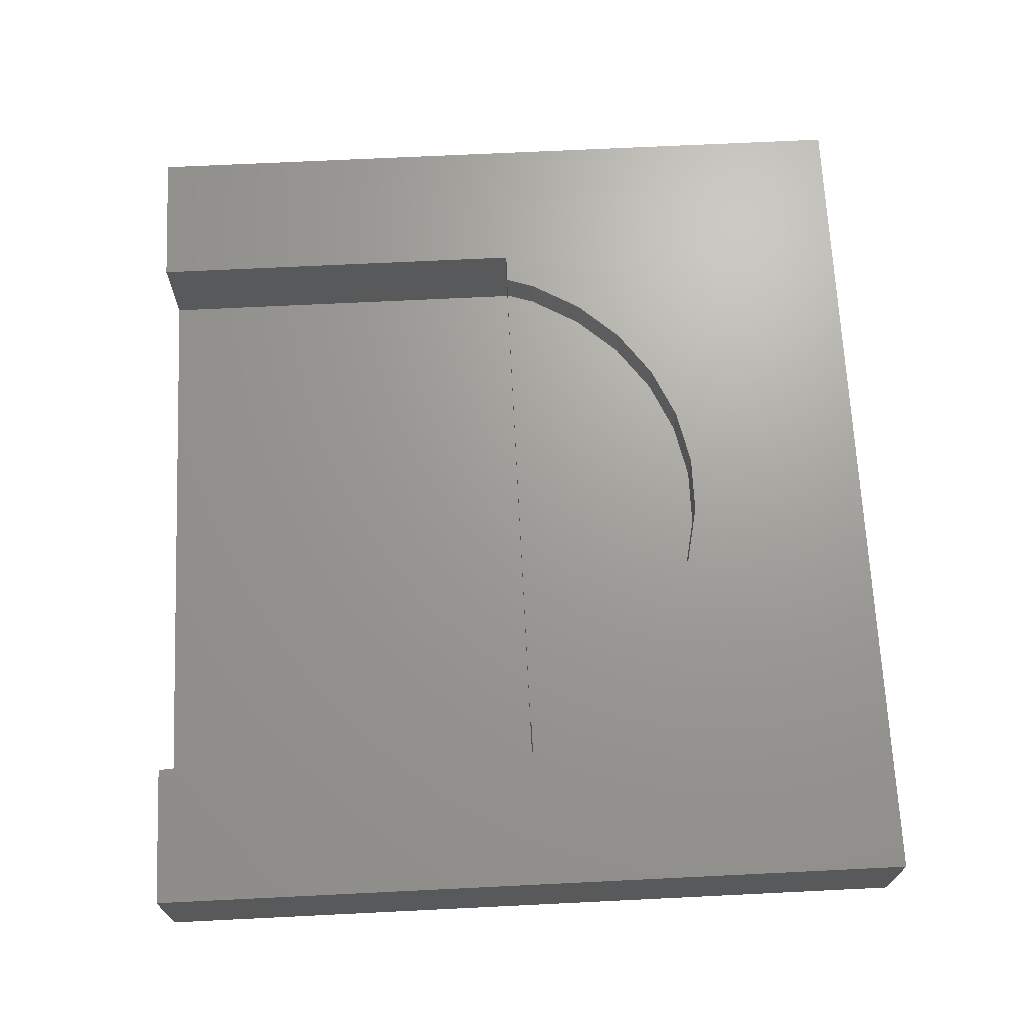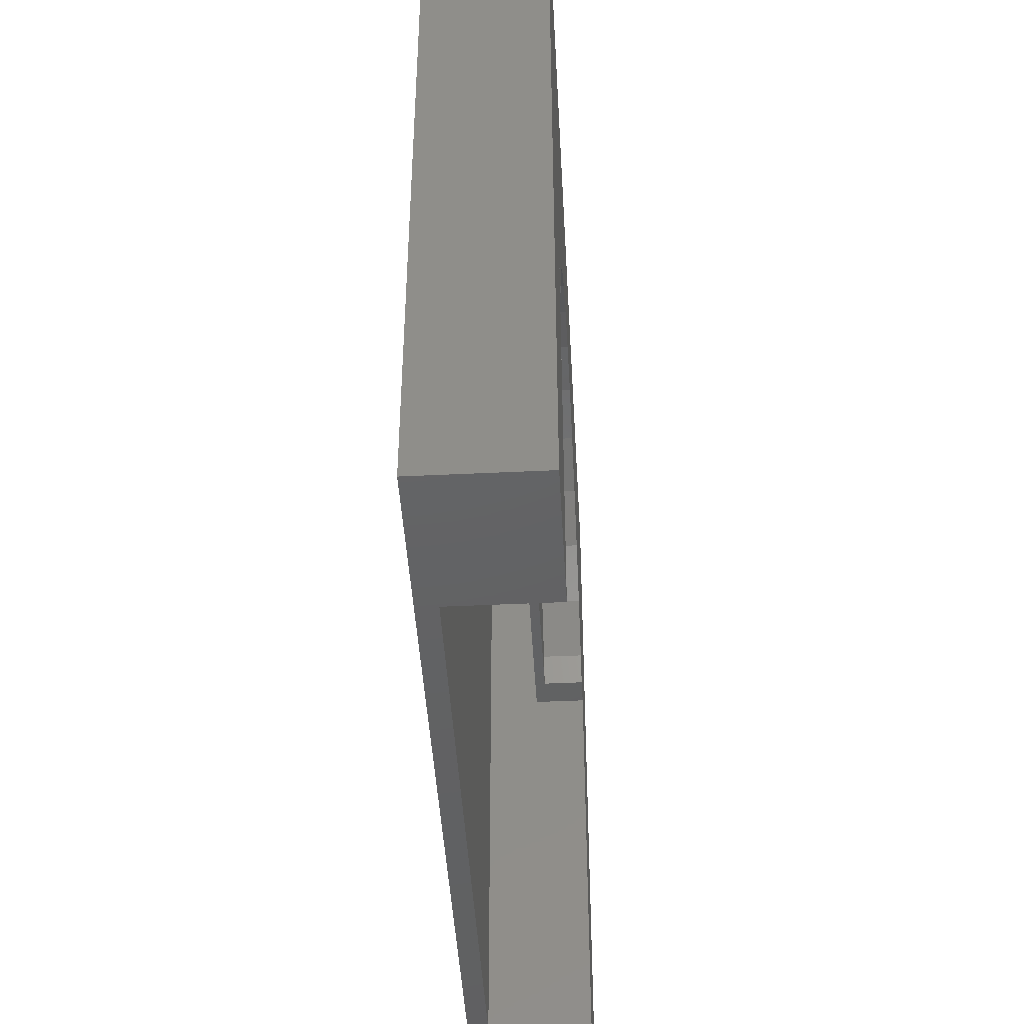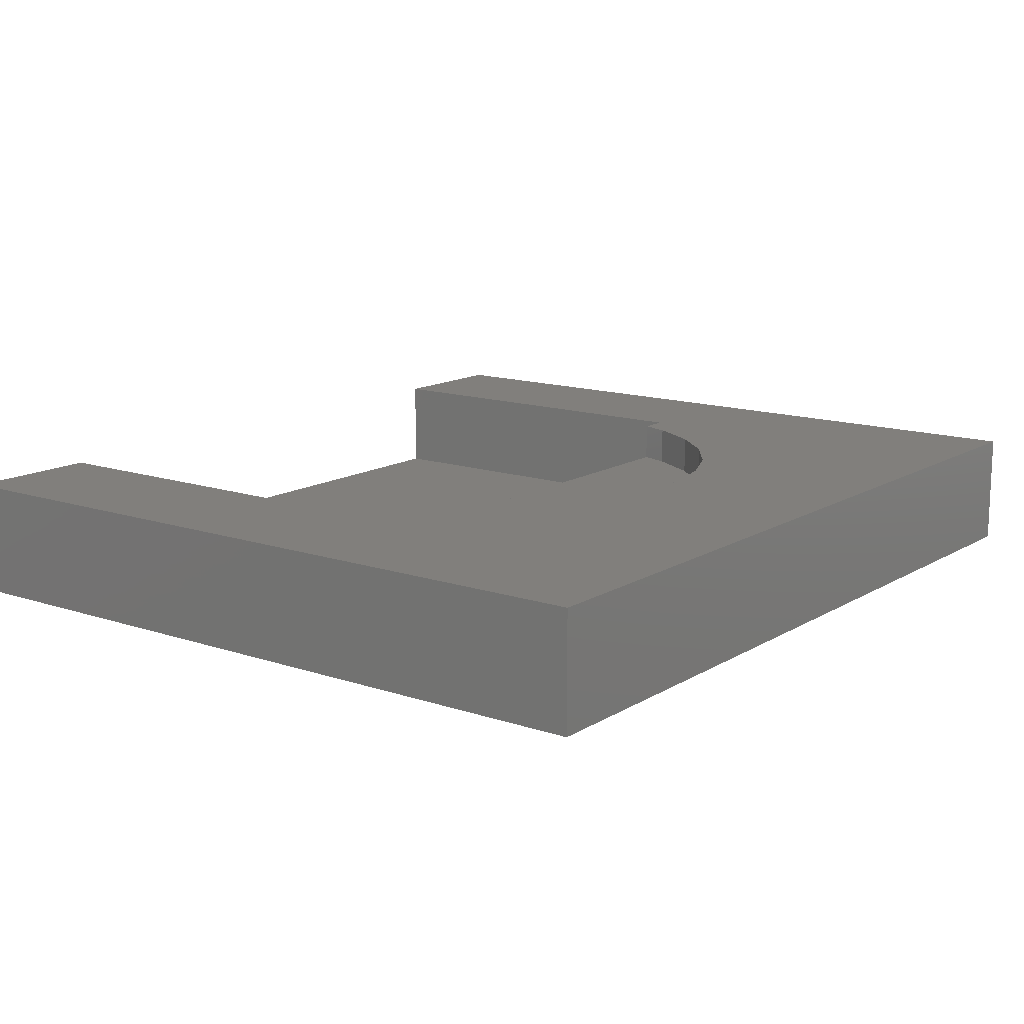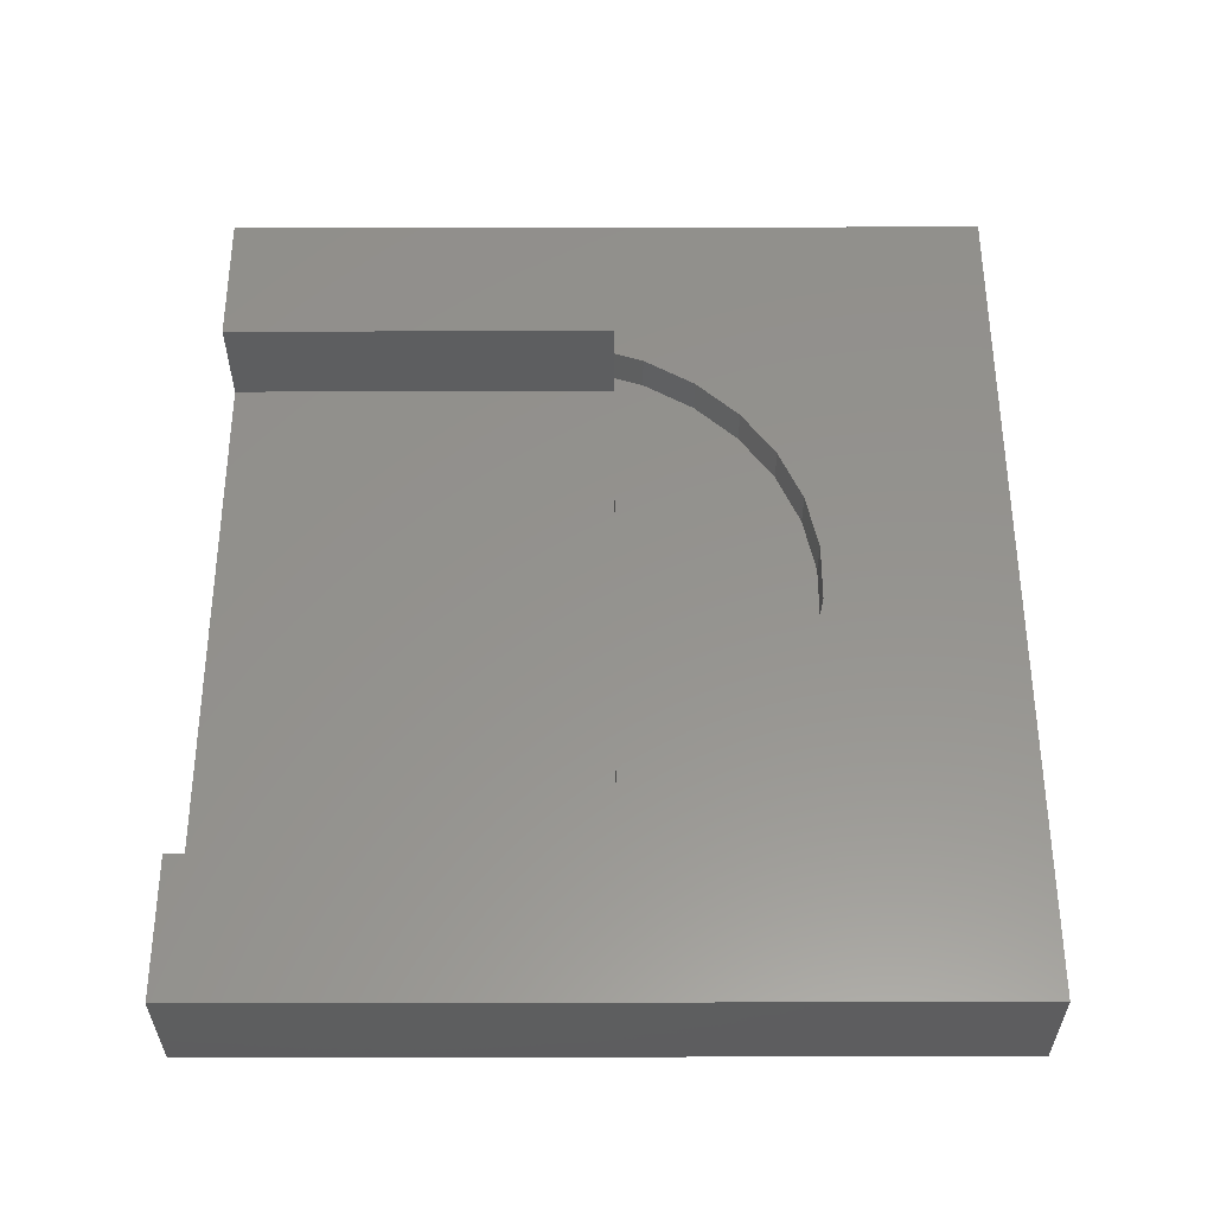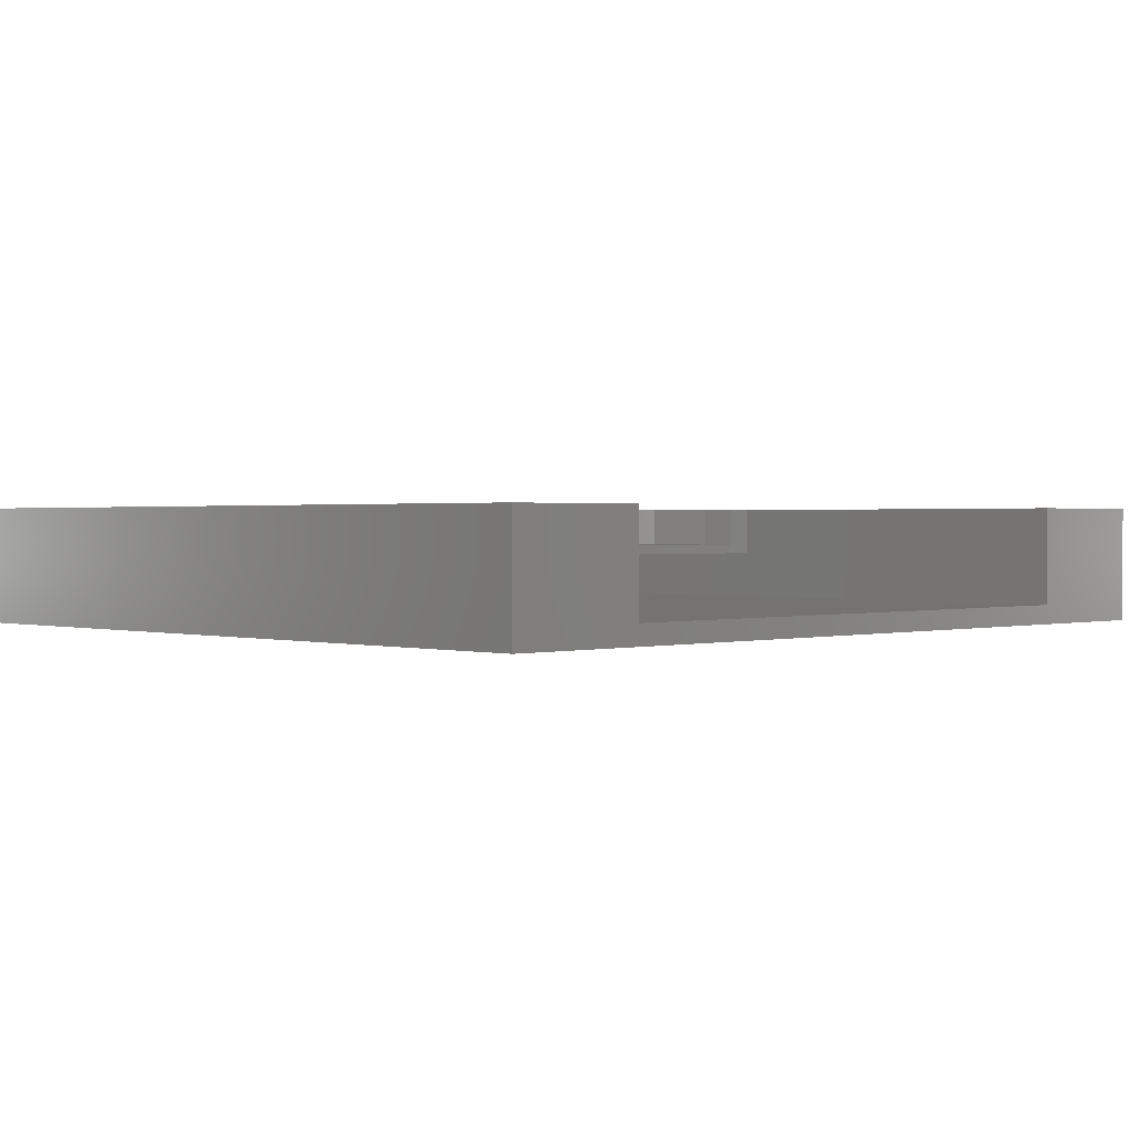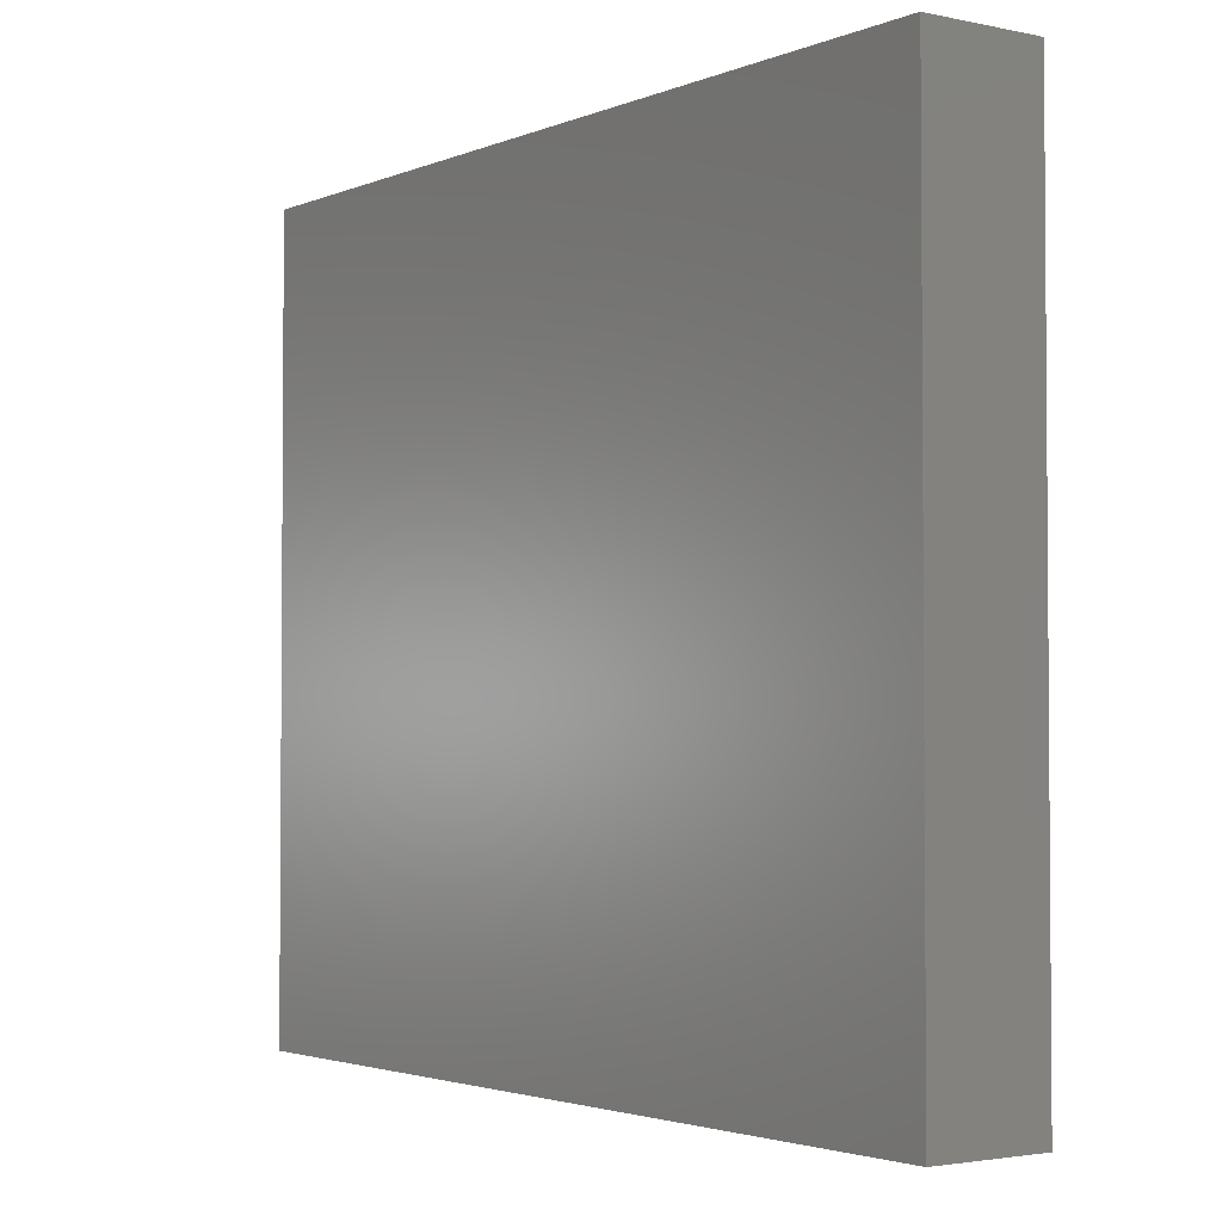
<metadata>
{"format":"stl","ext":"stl","renderer":"f3d","projection":"perspective","resolution":1024,"background":"white","views":[{"elev":68.8,"azim":87.2,"up":"+Z"},{"elev":-44.4,"azim":-86.8,"up":"+Y"},{"elev":13.7,"azim":127.0,"up":"+Z"},{"elev":56.5,"azim":89.9,"up":"+Z"},{"elev":1.0,"azim":-44.4,"up":"+Z"},{"elev":-2.7,"azim":-126.0,"up":"+Y"}]}
</metadata>
<code>
# stl→obj: 48 verts, 92 faces
v -22.5 -20 0
v -22.5 -20 6
v -22.5 20 0
v -22.5 20 6
v -15.25 -20 1
v 22.5 -20 0
v -15.25 -20 6
v 22.5 -20 6
v 15.25 -20 6
v 15.25 -20 1
v 22.5 20 0
v 22.5 20 6
v -13.73 0.4 6
v -15.25 0.4 6
v -13.25 1.898 6
v -11.73 4.523 6
v -9.702 6.776 6
v -7.25 8.557 6
v -4.481 9.79 6
v -1.516 10.42 6
v 1.516 10.42 6
v 4.481 9.79 6
v 7.25 8.557 6
v 9.702 6.776 6
v 11.73 4.523 6
v 15.25 0.4 6
v 13.25 1.898 6
v 13.73 0.4 6
v -15.25 10.4 1
v -15.25 10.4 3.5
v -15.25 0.4 3.5
v 15.25 10.4 1
v 15.25 0.4 3.5
v 15.25 10.4 3.5
v -13.73 0.4 4
v 13.73 0.4 4
v 13.25 1.898 4
v 11.73 4.523 4
v 9.702 6.776 4
v 7.25 8.557 4
v 4.481 9.79 4
v 1.516 10.42 4
v -1.516 10.42 4
v -4.481 9.79 4
v -7.25 8.557 4
v -9.702 6.776 4
v -11.73 4.523 4
v -13.25 1.898 4
f 1 2 3
f 3 2 4
f 5 1 6
f 5 7 2
f 8 9 6
f 9 10 6
f 2 1 5
f 10 5 6
f 1 3 6
f 6 3 11
f 3 4 11
f 11 4 12
f 4 2 7
f 13 4 14
f 14 4 7
f 15 4 13
f 16 4 15
f 17 4 16
f 18 4 17
f 19 4 18
f 20 4 19
f 21 4 20
f 22 4 21
f 12 4 22
f 12 22 23
f 12 23 24
f 12 24 25
f 26 25 27
f 26 27 28
f 12 25 26
f 8 26 9
f 12 26 8
f 29 30 31
f 7 29 31
f 14 7 31
f 7 5 29
f 10 32 29
f 5 10 29
f 26 33 9
f 32 33 34
f 9 33 32
f 9 32 10
f 8 6 11
f 12 8 11
f 33 26 28
f 35 33 36
f 36 33 28
f 31 33 35
f 14 35 13
f 31 35 14
f 28 27 36
f 36 27 37
f 27 25 37
f 37 25 38
f 25 24 38
f 38 24 39
f 39 24 23
f 40 39 23
f 40 23 22
f 41 40 22
f 41 22 21
f 42 41 21
f 42 21 20
f 43 42 20
f 43 20 19
f 44 43 19
f 44 19 18
f 45 44 18
f 45 18 17
f 46 45 17
f 46 17 16
f 47 46 16
f 47 16 15
f 48 47 15
f 48 15 13
f 35 48 13
f 32 34 30
f 29 32 30
f 34 33 30
f 30 33 31
f 36 37 38
f 40 36 39
f 39 36 38
f 41 36 40
f 42 36 41
f 43 36 42
f 44 36 43
f 45 36 44
f 46 36 45
f 47 36 46
f 48 36 47
f 35 36 48

</code>
